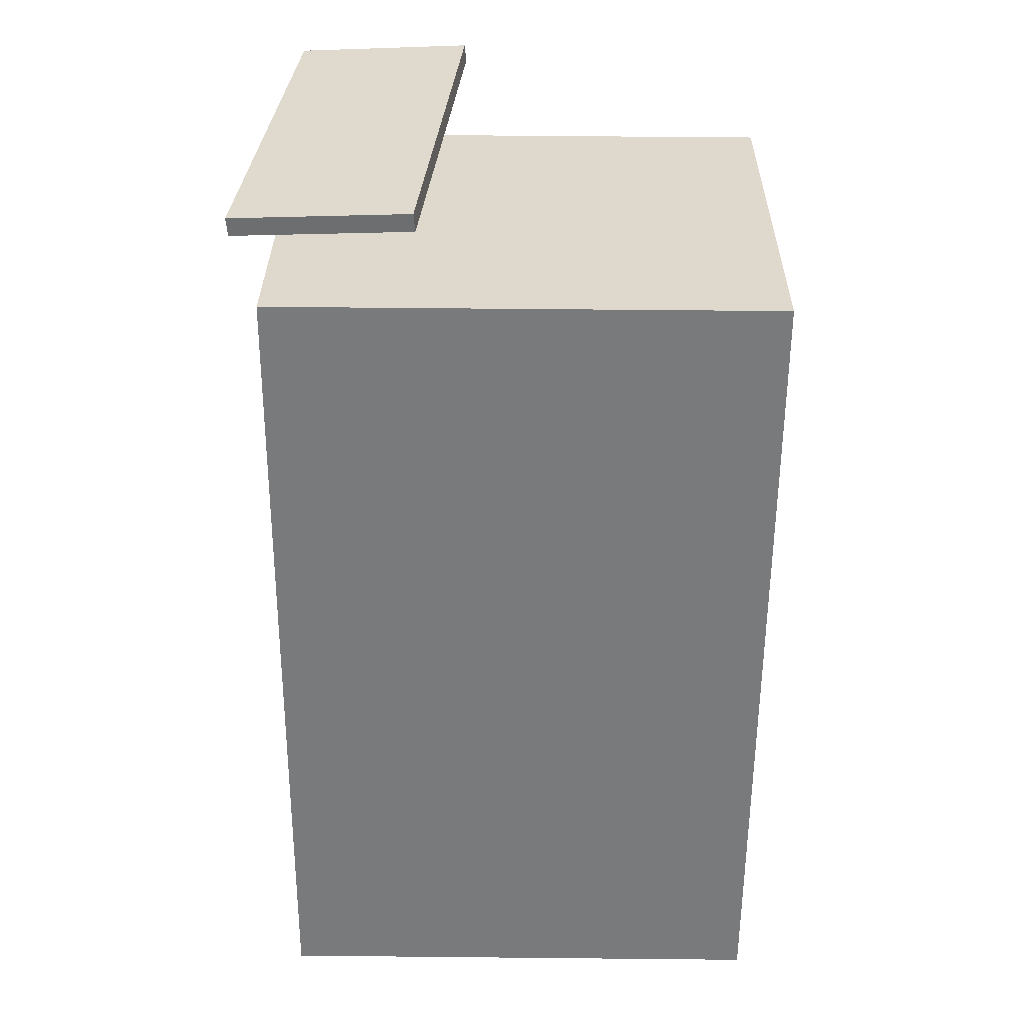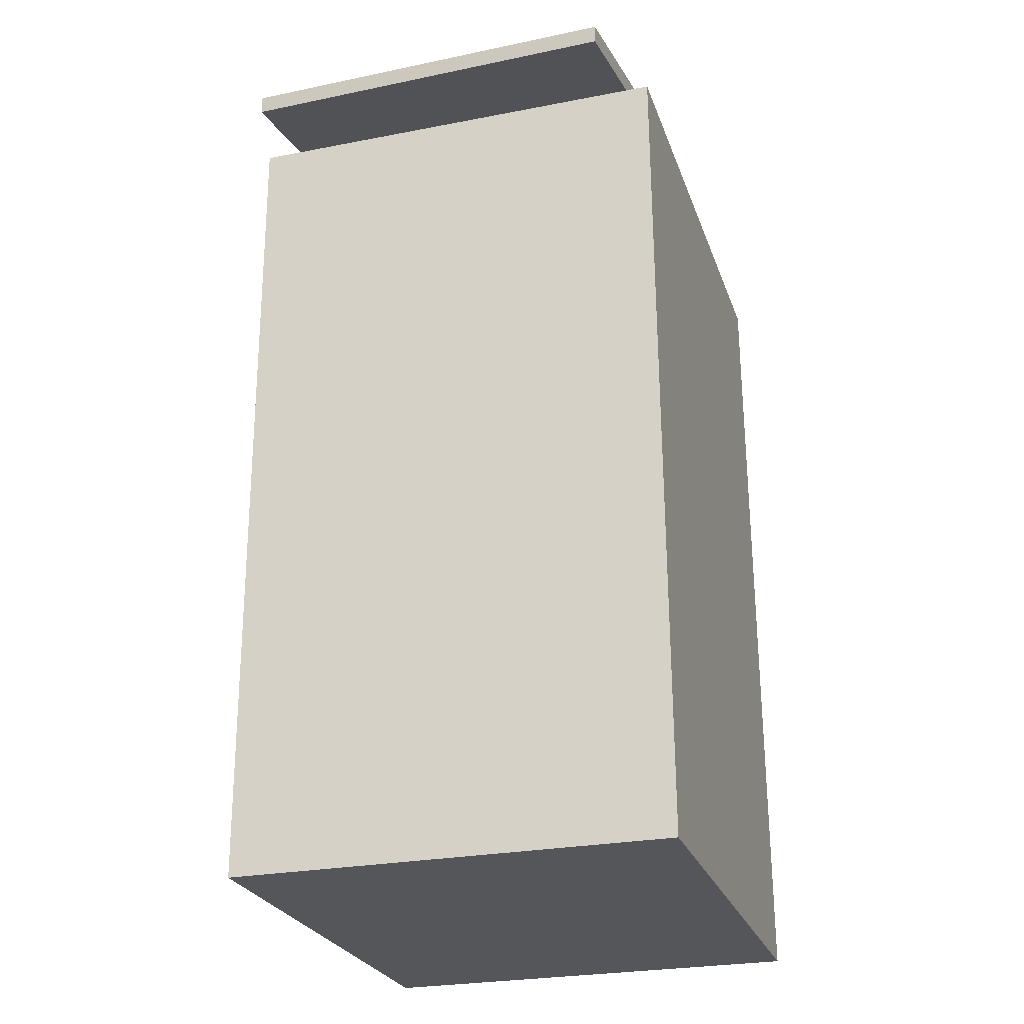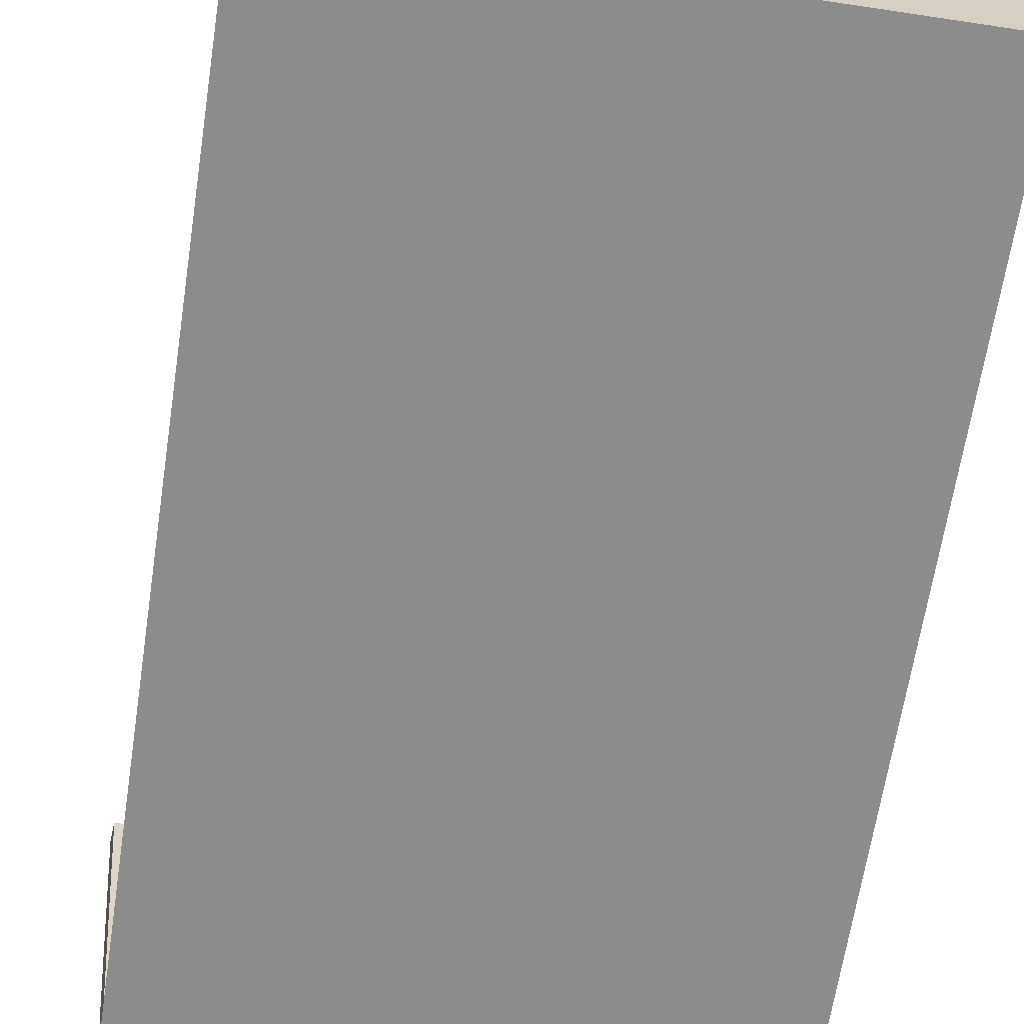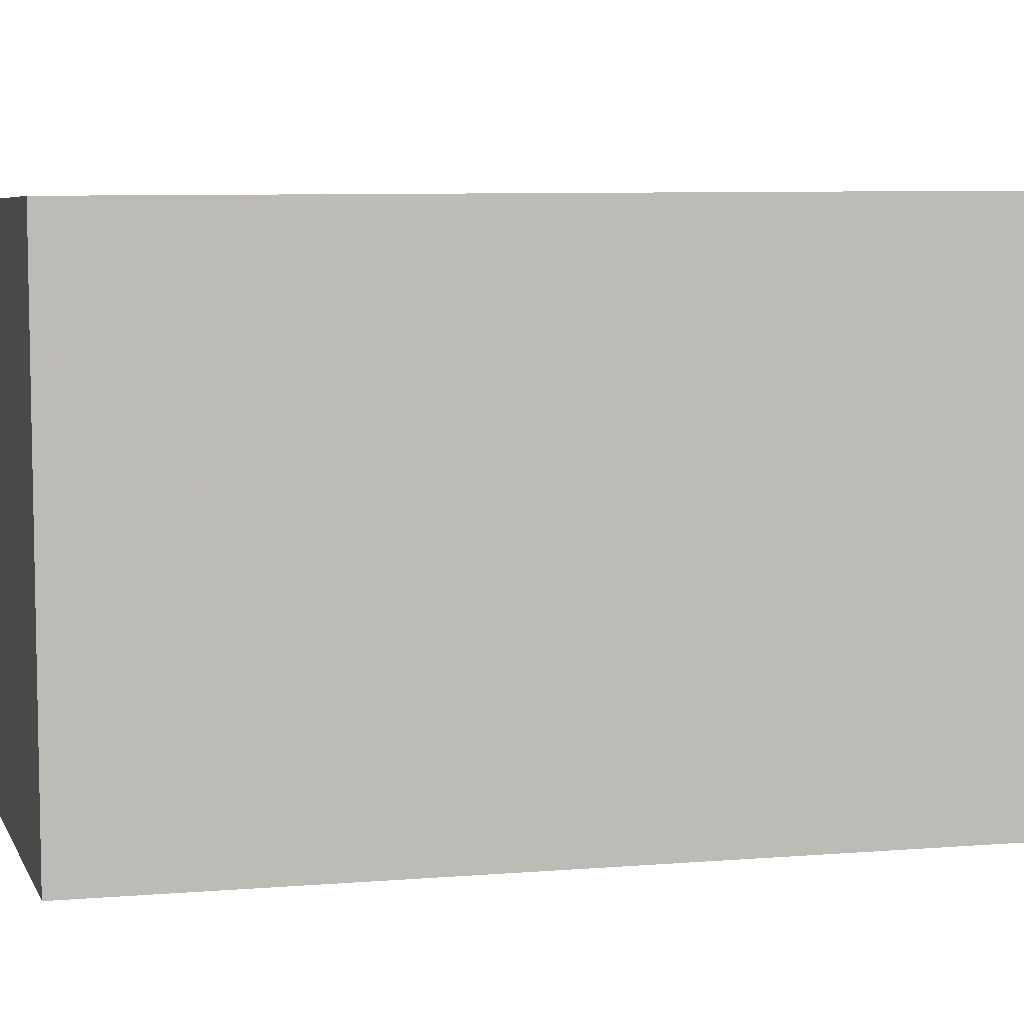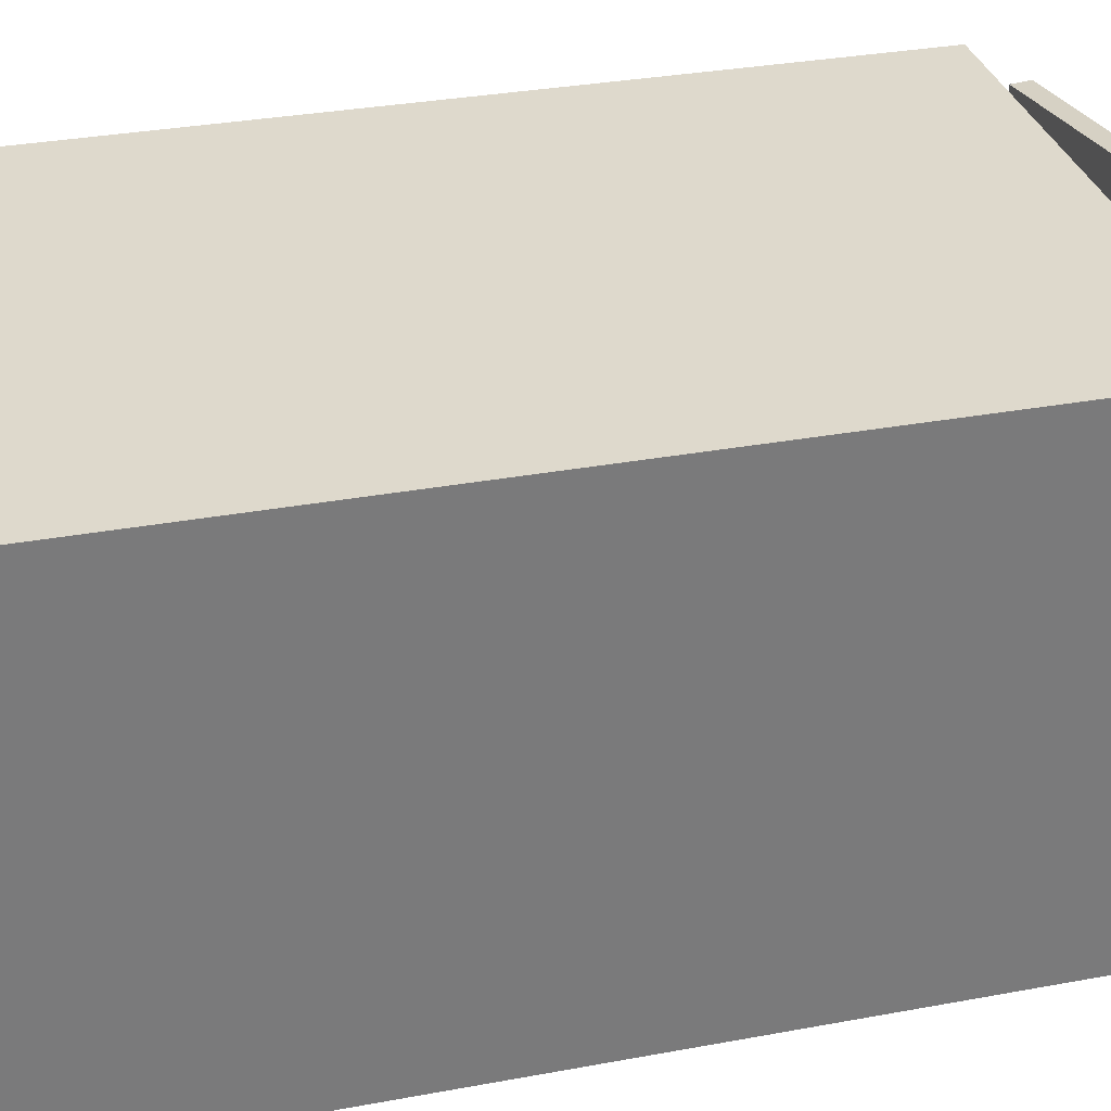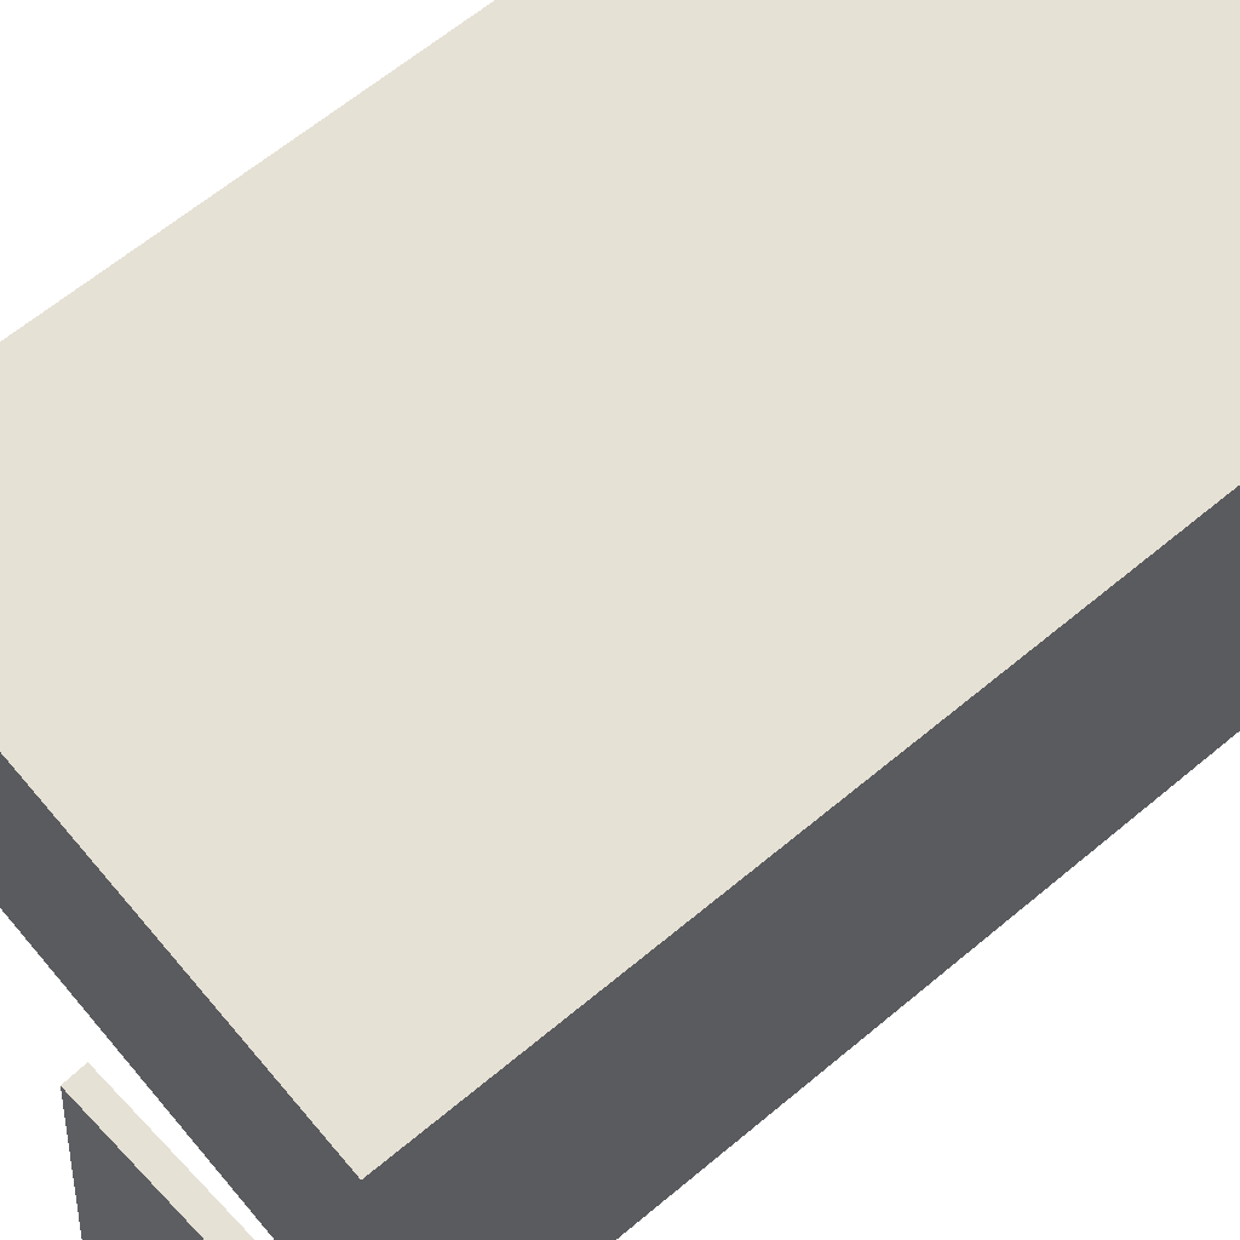
<metadata>
{"format":"obj","ext":"obj","renderer":"f3d","projection":"perspective","resolution":1024,"background":"white","views":[{"elev":32.3,"azim":0.8,"up":"+Y"},{"elev":-25.3,"azim":-72.8,"up":"+Y"},{"elev":-63.8,"azim":-8.9,"up":"+Z"},{"elev":5.5,"azim":-104.5,"up":"+Z"},{"elev":31.7,"azim":74.4,"up":"+Z"},{"elev":63.9,"azim":-130.3,"up":"+Z"}]}
</metadata>
<code>
v -0.08742 0.4384 -0.1939
v -0.1196 0.4195 0.1882
v -0.08615 0.4212 -0.1946
v -0.1183 0.4023 0.1874
v -0.2549 0.4267 -0.2086
v -0.2871 0.4078 0.1735
v -0.2536 0.4095 -0.2093
v -0.2858 0.3906 0.1728
f 1.0 7.0 5.0
f 1.0 3.0 7.0
f 1.0 4.0 3.0
f 1.0 2.0 4.0
f 3.0 8.0 7.0
f 3.0 4.0 8.0
f 5.0 7.0 8.0
f 5.0 8.0 6.0
f 1.0 5.0 6.0
f 1.0 6.0 2.0
f 2.0 6.0 8.0
f 2.0 8.0 4.0
v -0.2642 -0.4397 -0.1881
v -0.2619 -0.4371 0.224
v -0.2604 0.3414 -0.193
v -0.2581 0.344 0.219
v 0.209 -0.442 -0.1907
v 0.2112 -0.4394 0.2214
v 0.2128 0.339 -0.1956
v 0.215 0.3416 0.2164
f 9.0 15.0 13.0
f 9.0 11.0 15.0
f 9.0 12.0 11.0
f 9.0 10.0 12.0
f 11.0 16.0 15.0
f 11.0 12.0 16.0
f 13.0 15.0 16.0
f 13.0 16.0 14.0
f 9.0 13.0 14.0
f 9.0 14.0 10.0
f 10.0 14.0 16.0
f 10.0 16.0 12.0

</code>
